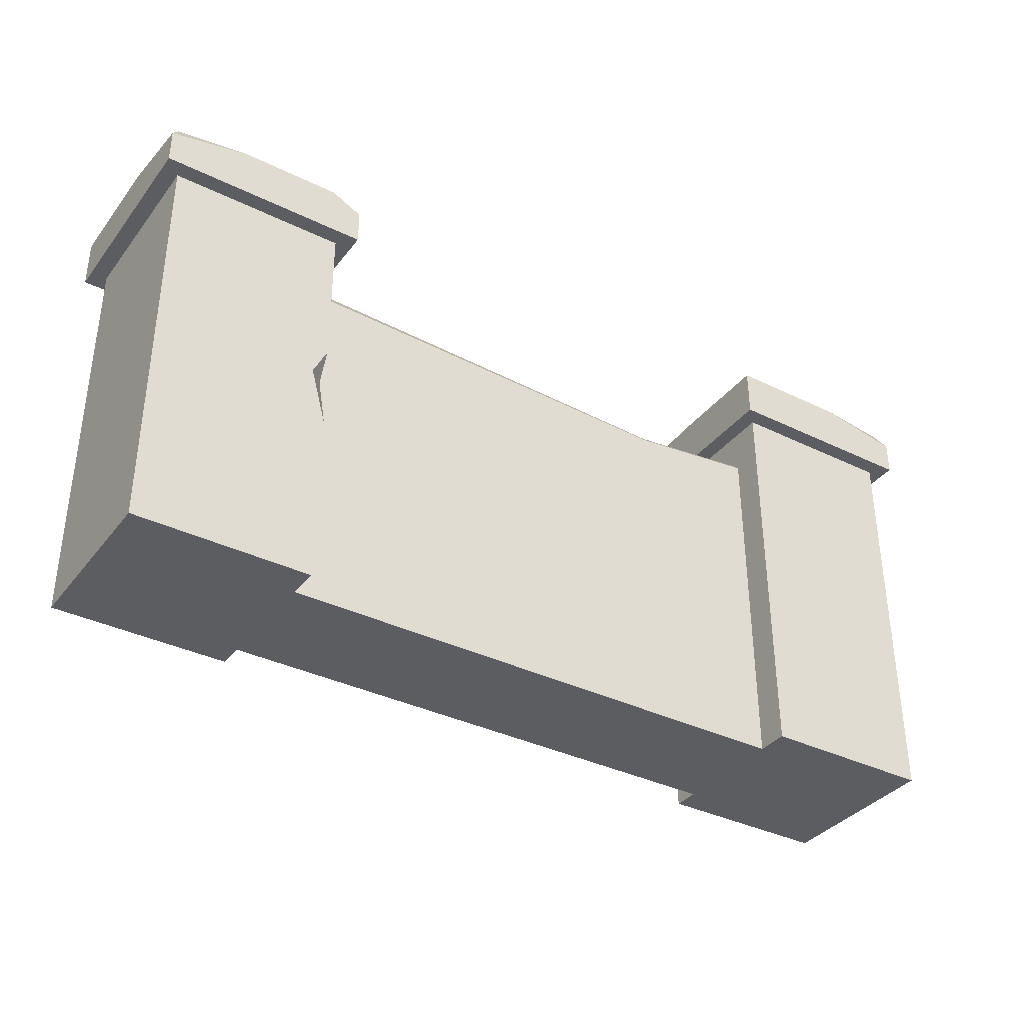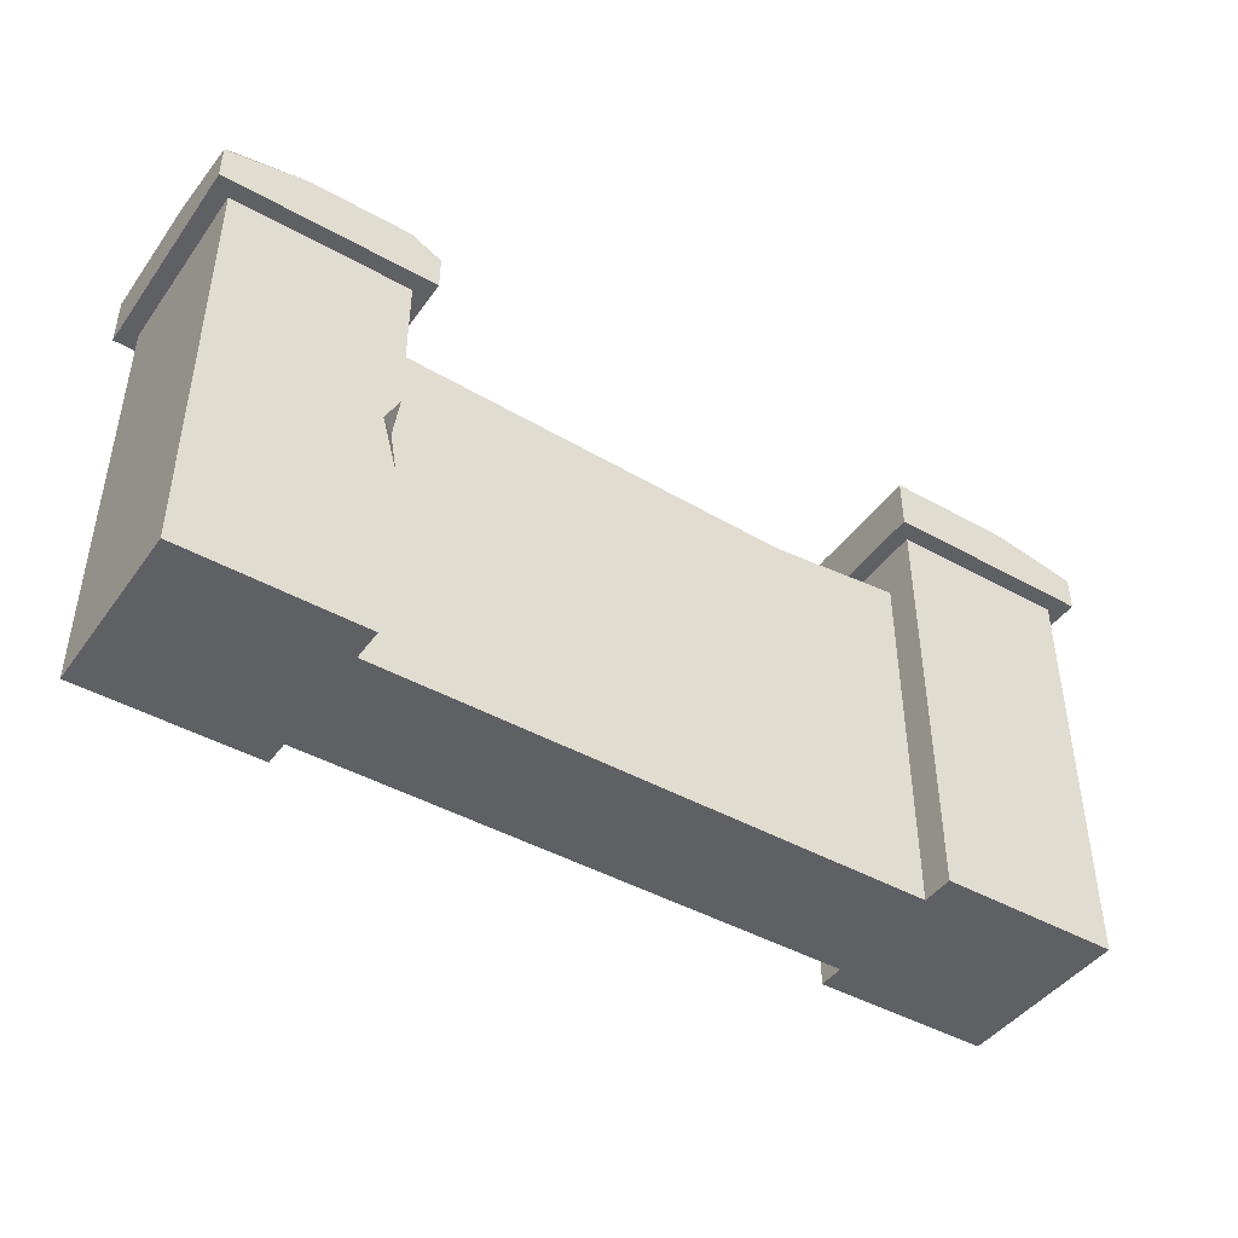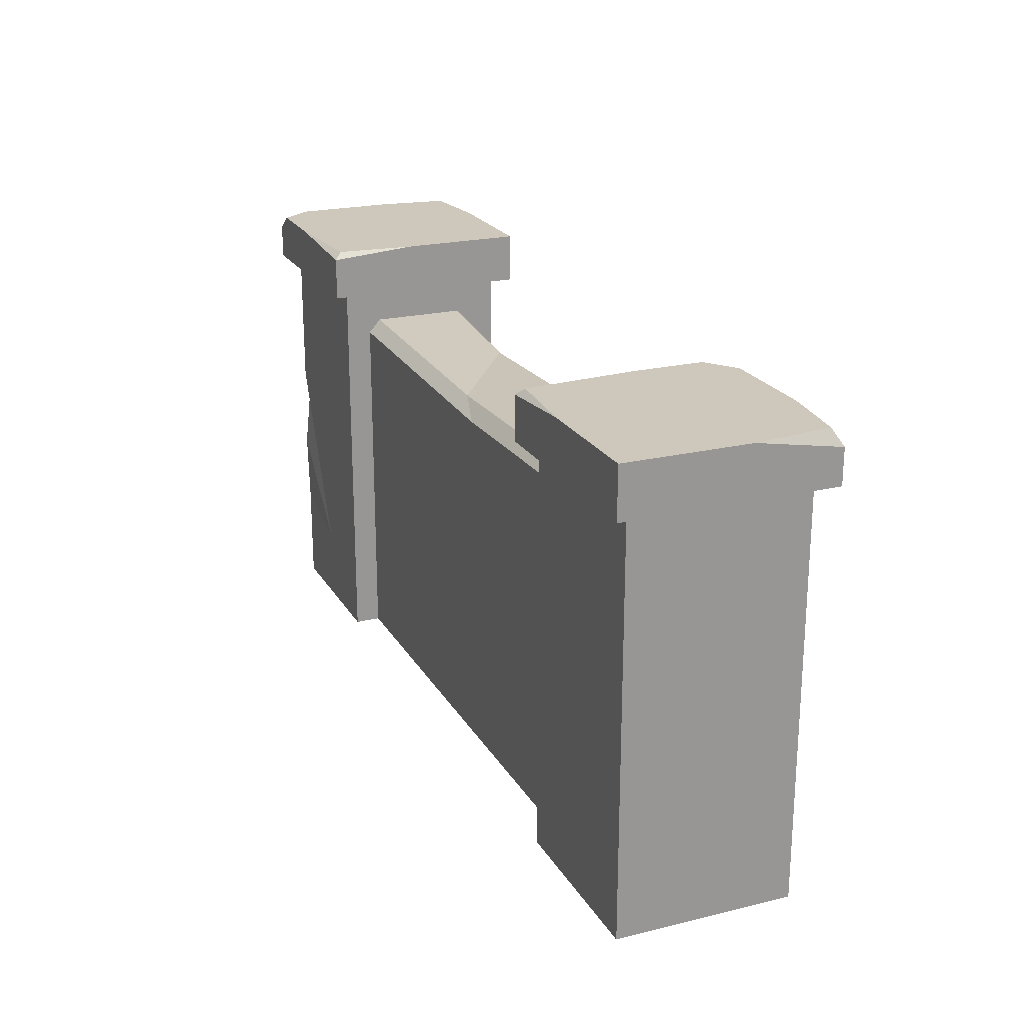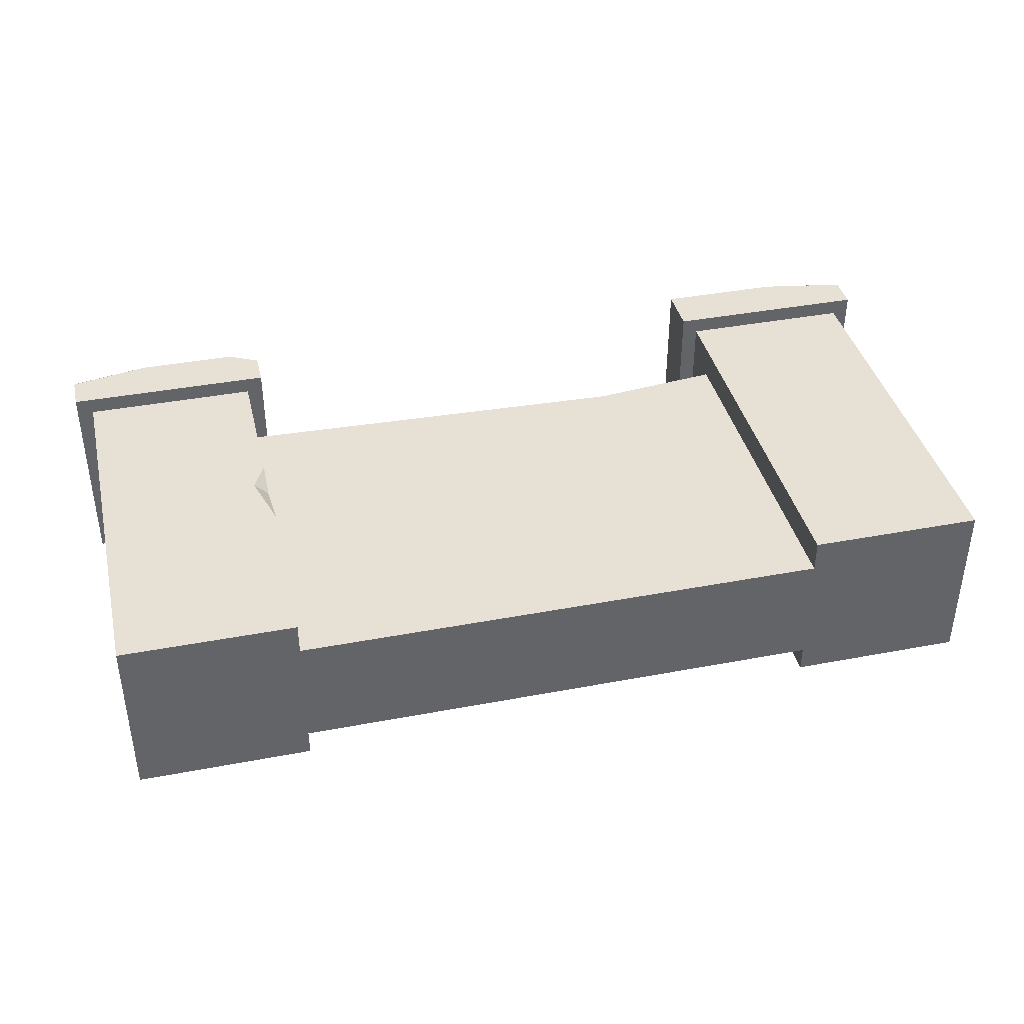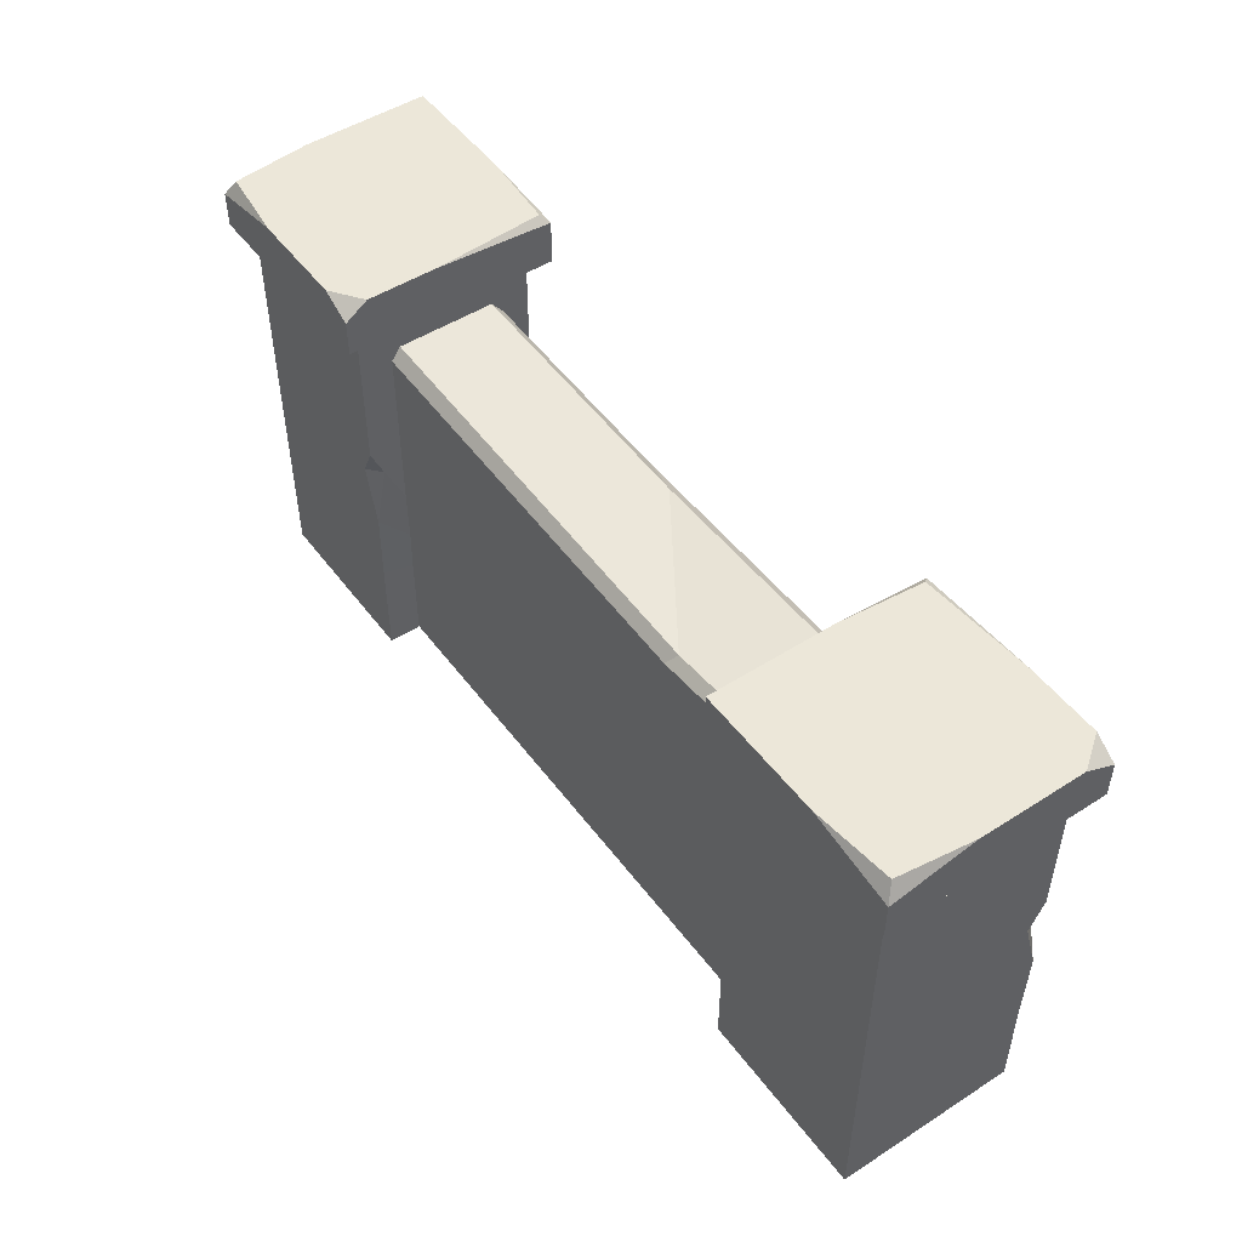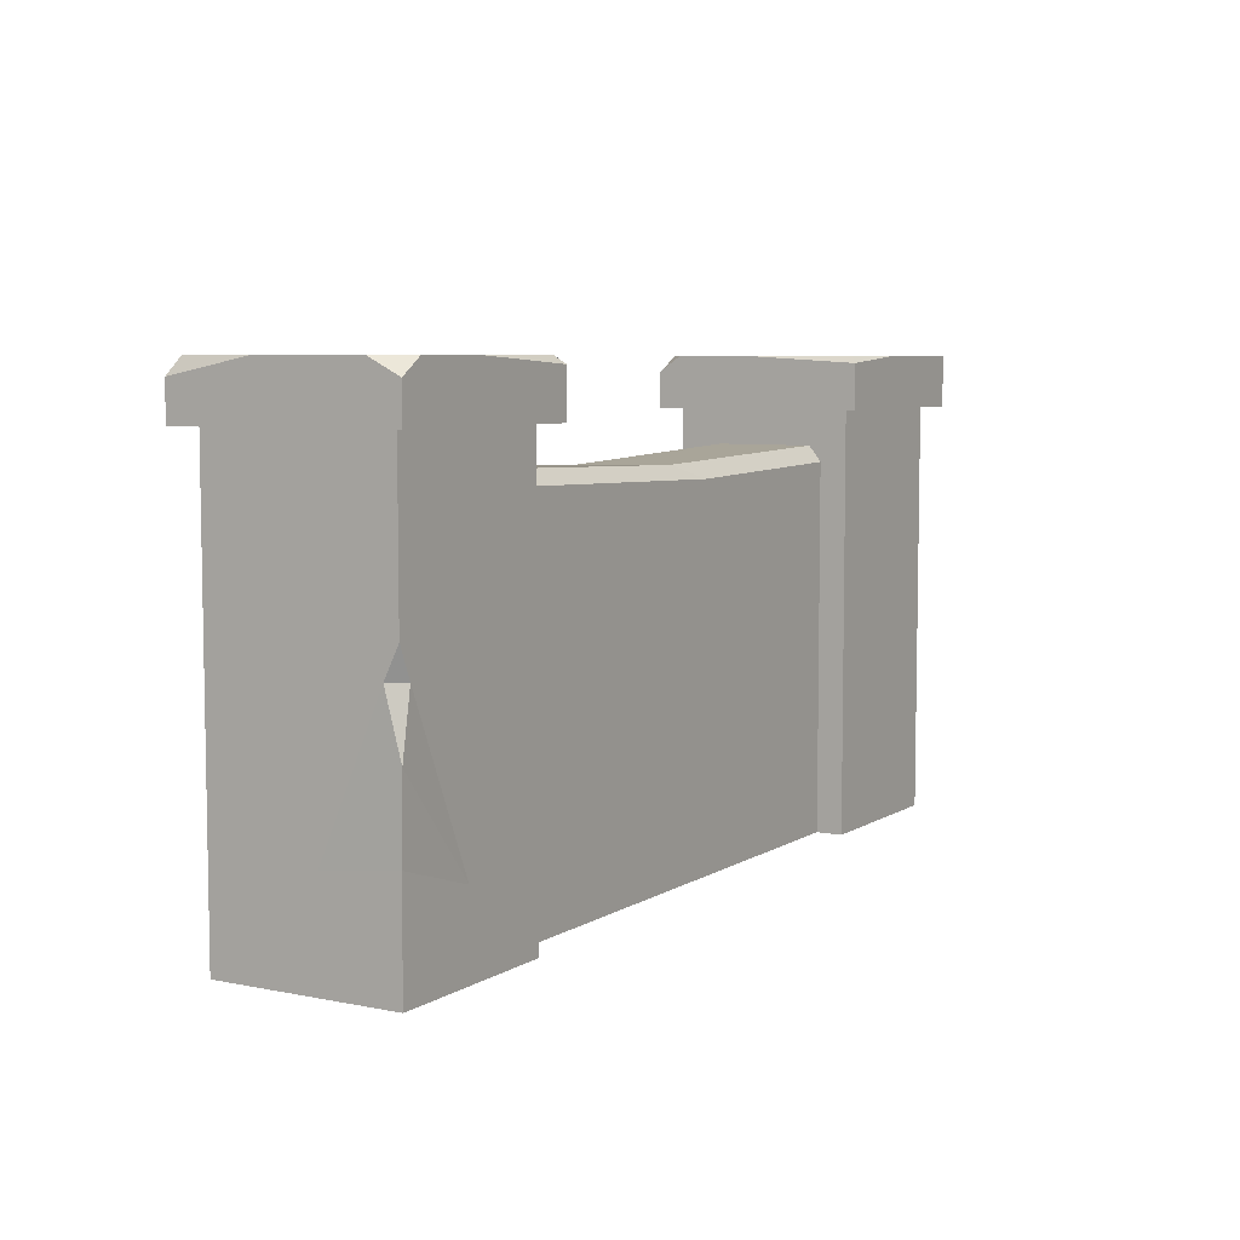
<metadata>
{"format":"obj","ext":"obj","renderer":"f3d","projection":"perspective","resolution":1024,"background":"white","views":[{"elev":-36.0,"azim":-32.7,"up":"+Y"},{"elev":-44.2,"azim":-33.3,"up":"+Y"},{"elev":22.0,"azim":-112.9,"up":"+Y"},{"elev":39.3,"azim":-13.3,"up":"+Z"},{"elev":49.6,"azim":54.7,"up":"+Y"},{"elev":6.4,"azim":120.7,"up":"+Y"}]}
</metadata>
<code>
v 98.42 130.5 16.23
v 98.42 130.5 -17.35
v -97.75 130.7 16.23
v -97.75 130.7 -17.35
v 98.42 0 -21.56
v -97.75 126.3 19.49
v 98.42 127.2 19.49
v 98.42 0 19.49
v -97.75 0 19.44
v -97.75 0 -21.56
v -97.75 45.8 -21.56
v 98.42 45.69 -21.56
v -97.75 62.41 19.48
v 98.42 47.09 19.49
v -73.94 35.02 19.48
v 69.93 30.61 19.49
v -8.016 13.36 19.48
v -71.44 15.14 -21.56
v 53.77 28.42 -21.56
v 3.917 22.77 -21.56
v 50.57 125.1 16.23
v 48.14 121.5 19.49
v -0.187 127.8 -17.35
v 98.42 125.7 -21.56
v -97.75 125.3 -21.56
v -14.87 123 -21.56
v -94.34 2.9e-05 30.66
v -94.34 2.9e-05 -30.66
v -94.34 142.6 30.66
v -94.34 142.6 -30.66
v -155.7 142.6 30.66
v -155.7 142.6 -30.66
v -155.7 2.9e-05 30.66
v -155.7 2.9e-05 -30.66
v -94.34 35.53 30.66
v -94.34 37.1 -30.66
v -155.7 18.38 30.66
v -155.7 27.61 -30.66
v -94.34 26.38 1.729
v -94.34 15.39 -13.37
v -132.1 22.32 -30.66
v -155.7 31.89 2.626
v -120.1 32.6 30.66
v -93.75 61.07 30.73
v -94.34 91.51 30.66
v -94.34 81.16 26.22
v -99.25 81.32 30.66
v -88.5 142.6 36.5
v -88.5 142.6 -36.5
v -161.5 142.6 -36.5
v -161.5 142.6 36.5
v -88.5 160.3 28.69
v -88.5 157.9 -36.5
v -161.5 160.3 -36.5
v -158.5 160.3 33.34
v -99.14 160.3 36.5
v -88.5 154.9 36.5
v -88.5 160.3 4.137
v -91.22 160.3 -34.12
v -119.4 160.3 -36.5
v -161.5 160.3 6.572
v -161.5 154.8 36.5
v -133.6 160.3 36.5
v 155.7 2.9e-05 -30.66
v 94.34 2.9e-05 -30.66
v 155.7 142.6 -30.66
v 94.34 142.6 -30.66
v 155.7 142.6 30.66
v 94.34 142.6 30.66
v 155.7 2.9e-05 30.66
v 94.34 2.9e-05 30.66
v 155.7 35.53 -30.66
v 94.34 37.1 -30.66
v 155.7 18.38 30.66
v 94.34 27.61 30.66
v 126.7 26.38 -30.66
v 111.6 15.39 -30.66
v 94.34 22.32 7.144
v 127.6 31.89 30.66
v 155.7 32.6 -4.909
v 155.7 61.07 -31.25
v 155.7 91.51 -30.66
v 151.2 81.16 -30.66
v 155.7 81.32 -25.75
v 161.5 142.6 -36.5
v 88.5 142.6 -36.5
v 88.5 142.6 36.5
v 161.5 142.6 36.5
v 153.7 160.3 -36.5
v 88.5 157.9 -36.5
v 88.5 160.3 36.5
v 158.3 160.3 33.5
v 161.5 160.3 -25.86
v 161.5 154.9 -36.5
v 129.1 160.3 -36.5
v 90.88 160.3 -33.78
v 88.5 160.3 -5.611
v 131.6 160.3 36.5
v 161.5 154.8 36.5
v 161.5 160.3 8.606
f 4 3 21 23
f 21 22 7 1
f 22 16 14 7
f 10 11 18
f 23 26 25 4
f 9 15 13
f 16 8 14
f 17 8 16
f 9 17 15
f 9 8 17
f 5 19 12
f 10 18 20
f 5 20 19
f 10 20 5
f 6 22 21 3
f 23 21 1 2
f 19 26 24 12
f 24 26 23 2
f 5 8 9 10
f 25 13 4
f 13 6 4
f 6 3 4
f 2 1 7
f 13 15 22 6
f 22 15 17
f 11 25 26 18
f 20 26 19
f 18 26 20
f 22 17 16
f 36 40 28
f 61 60 54
f 37 31 42
f 31 32 42
f 32 38 42
f 33 34 28 27
f 28 34 38 41
f 33 27 35 43
f 45 30 29
f 37 42 33
f 32 30 38
f 38 30 41
f 36 41 30
f 47 43 35 44
f 27 39 35
f 28 40 39 27
f 28 41 36
f 33 42 38 34
f 33 43 37
f 35 39 44
f 46 30 45
f 45 47 46
f 31 47 45 29
f 46 47 44
f 37 43 47 31
f 44 39 46
f 30 46 36
f 40 36 39
f 46 39 36
f 29 30 49 48
f 30 32 50 49
f 32 31 51 50
f 31 29 48 51
f 60 50 54
f 61 62 55
f 56 57 52
f 62 63 55
f 48 49 53 58
f 53 59 58
f 53 60 59
f 48 58 52 57
f 49 50 60 53
f 50 51 54
f 54 51 61
f 51 62 61
f 51 48 62
f 62 48 63
f 48 57 63
f 57 56 63
f 56 52 58 63
f 59 60 58
f 60 61 58
f 61 55 58
f 63 58 55
f 73 77 65
f 98 97 91
f 68 69 75 79
f 70 71 65 64
f 65 71 75 78
f 70 64 72 80
f 82 67 66
f 74 79 70
f 69 67 75
f 75 67 78
f 73 78 67
f 84 80 72 81
f 64 76 72
f 65 77 76 64
f 65 78 73
f 70 79 75 71
f 70 80 74
f 72 76 81
f 83 67 82
f 82 84 83
f 68 84 82 66
f 83 84 81
f 74 80 84 68
f 81 76 83
f 67 83 73
f 77 73 76
f 83 76 73
f 66 67 86 85
f 67 69 87 86
f 69 68 88 87
f 68 66 85 88
f 97 87 91
f 98 99 92
f 93 94 89
f 99 100 92
f 85 86 90 95
f 90 96 95
f 90 97 96
f 85 95 89 94
f 86 87 97 90
f 87 88 91
f 91 88 98
f 88 99 98
f 88 85 99
f 99 85 100
f 85 94 100
f 94 93 100
f 93 89 95 100
f 96 97 95
f 97 98 95
f 98 92 95
f 100 95 92
f 68 79 74

</code>
